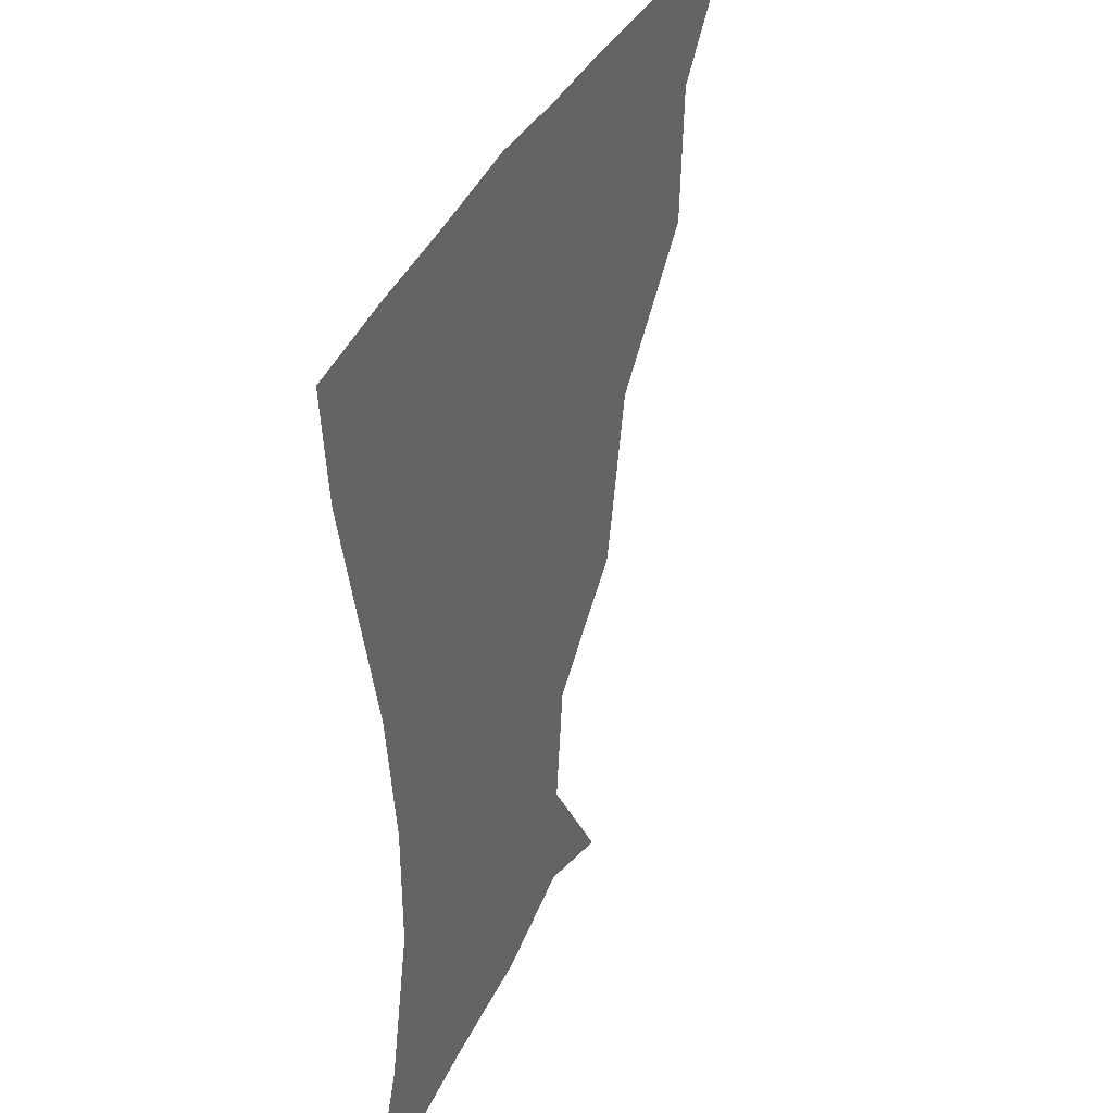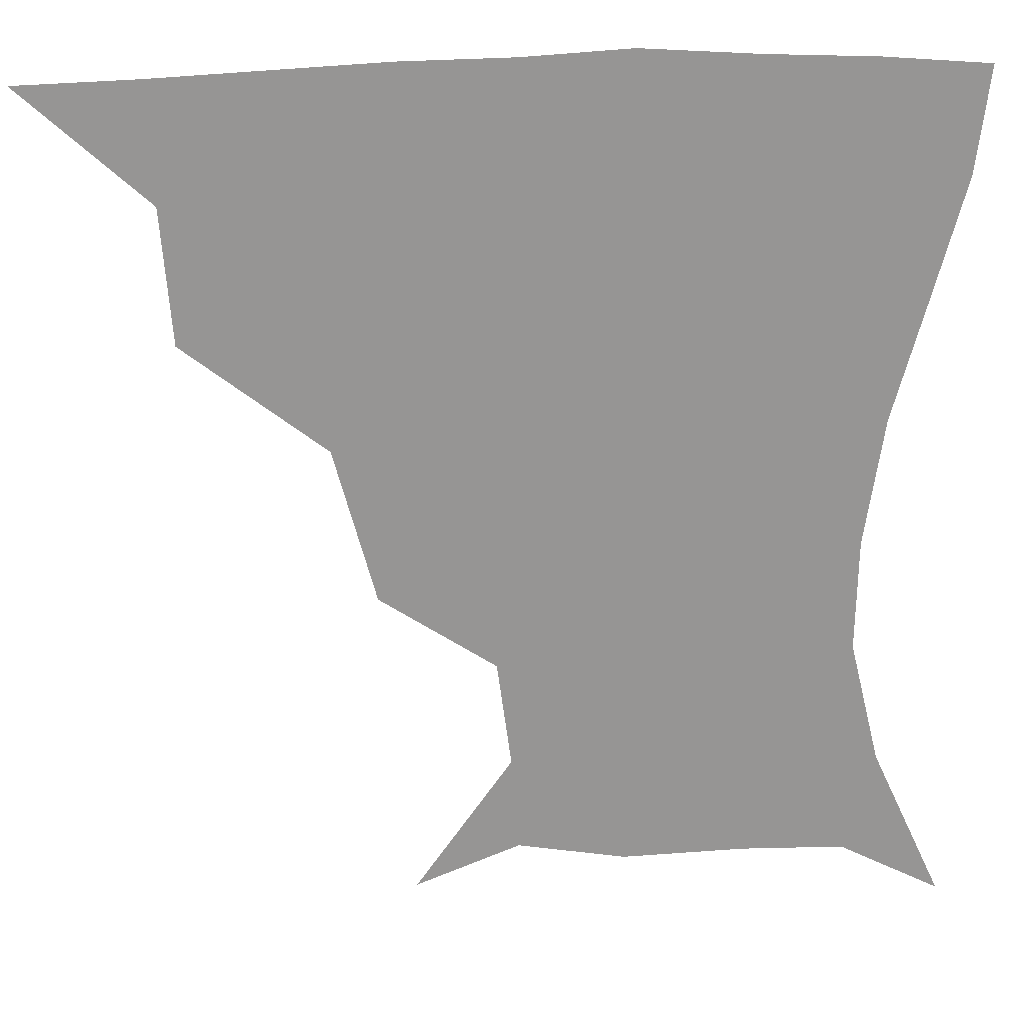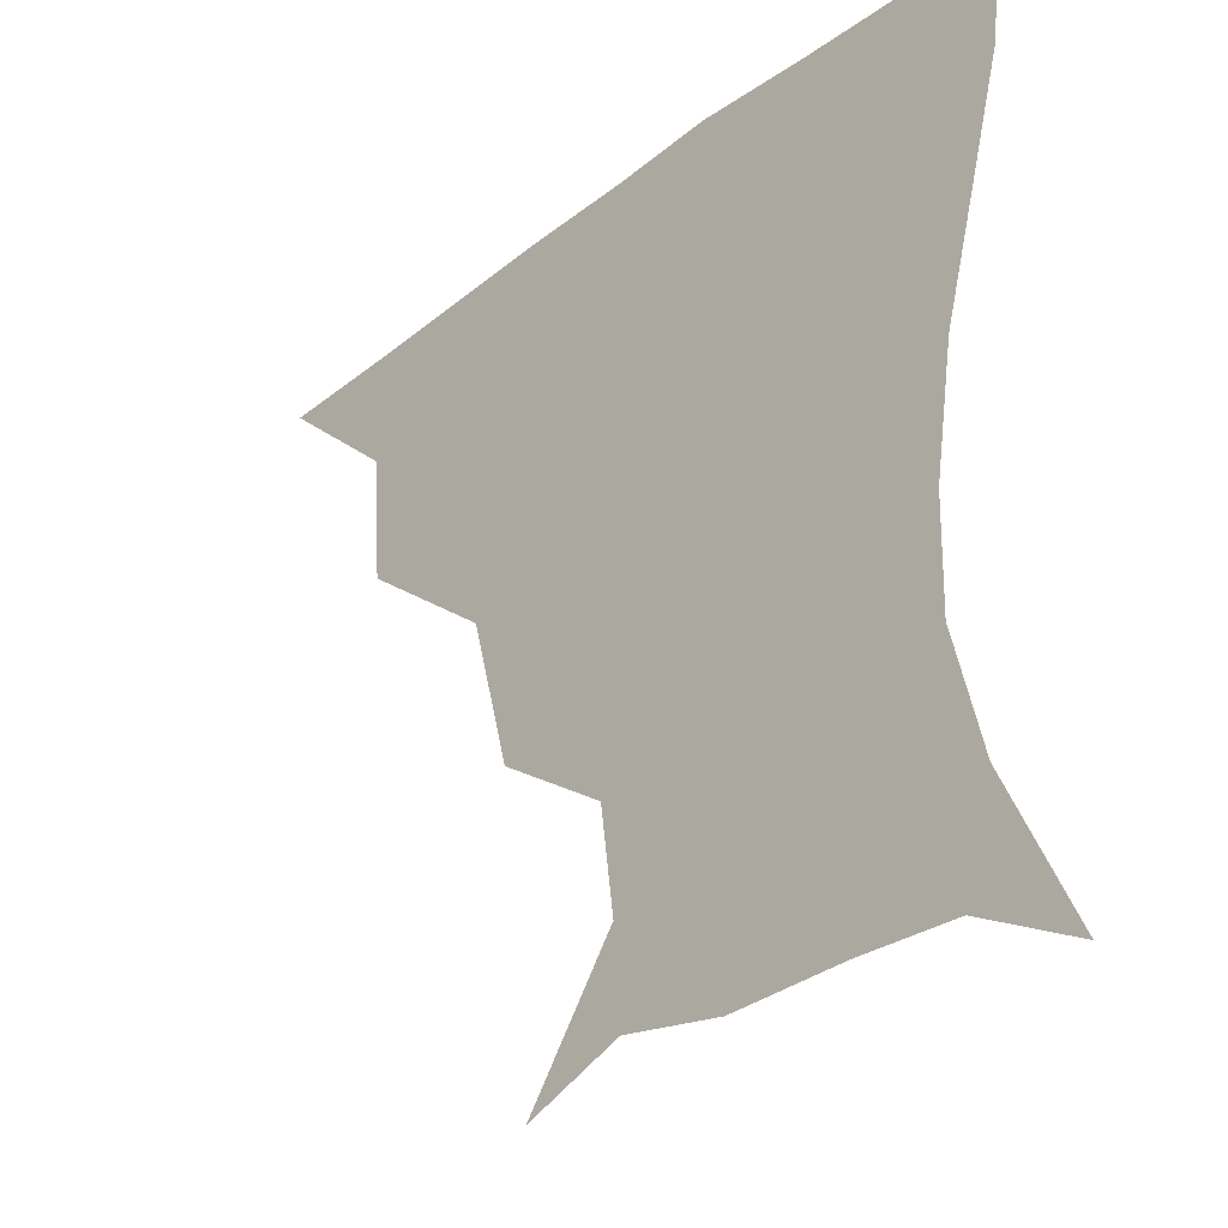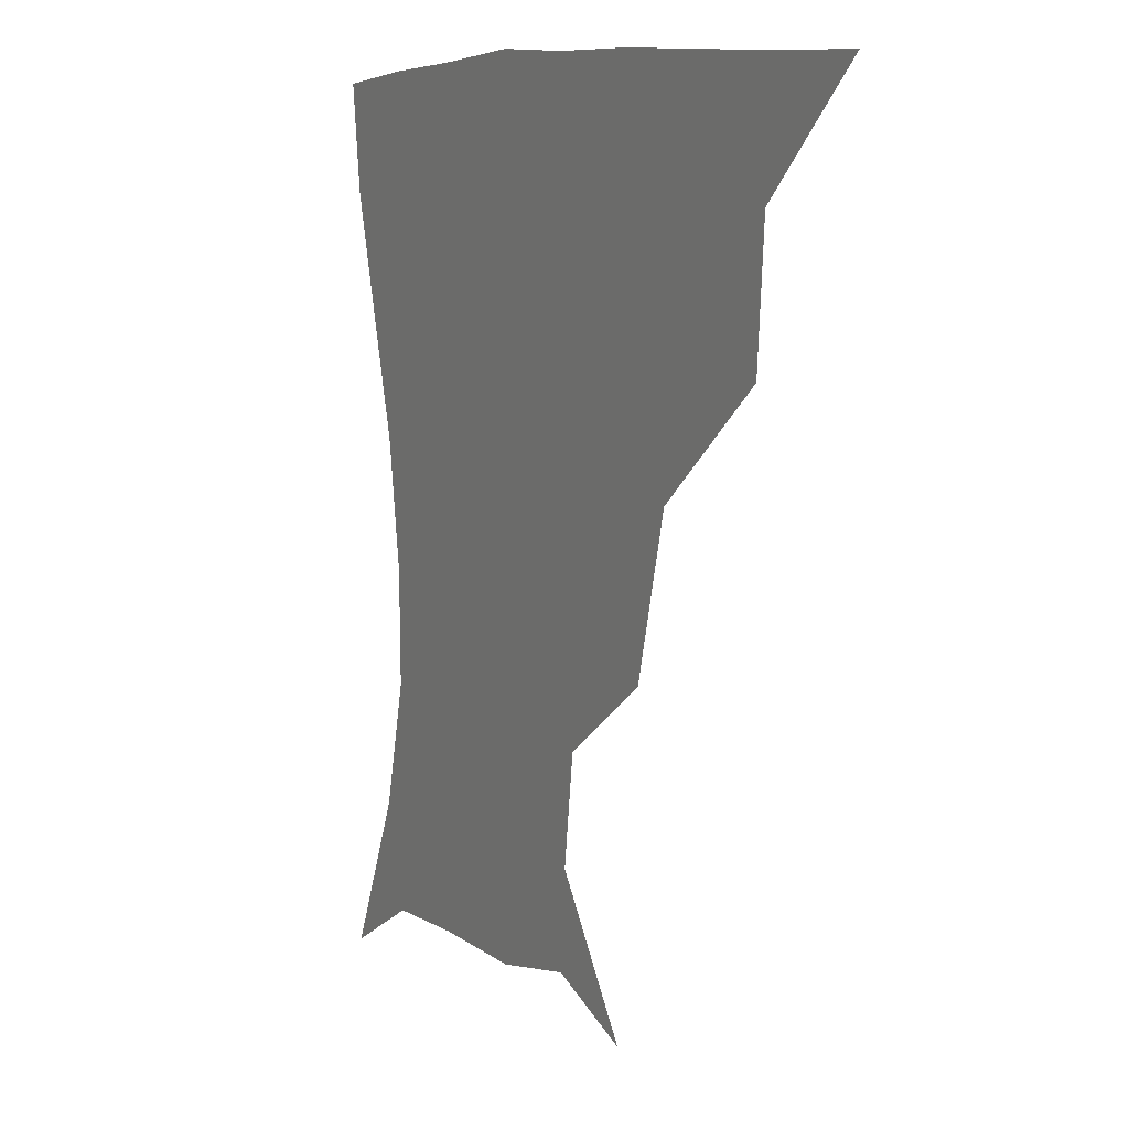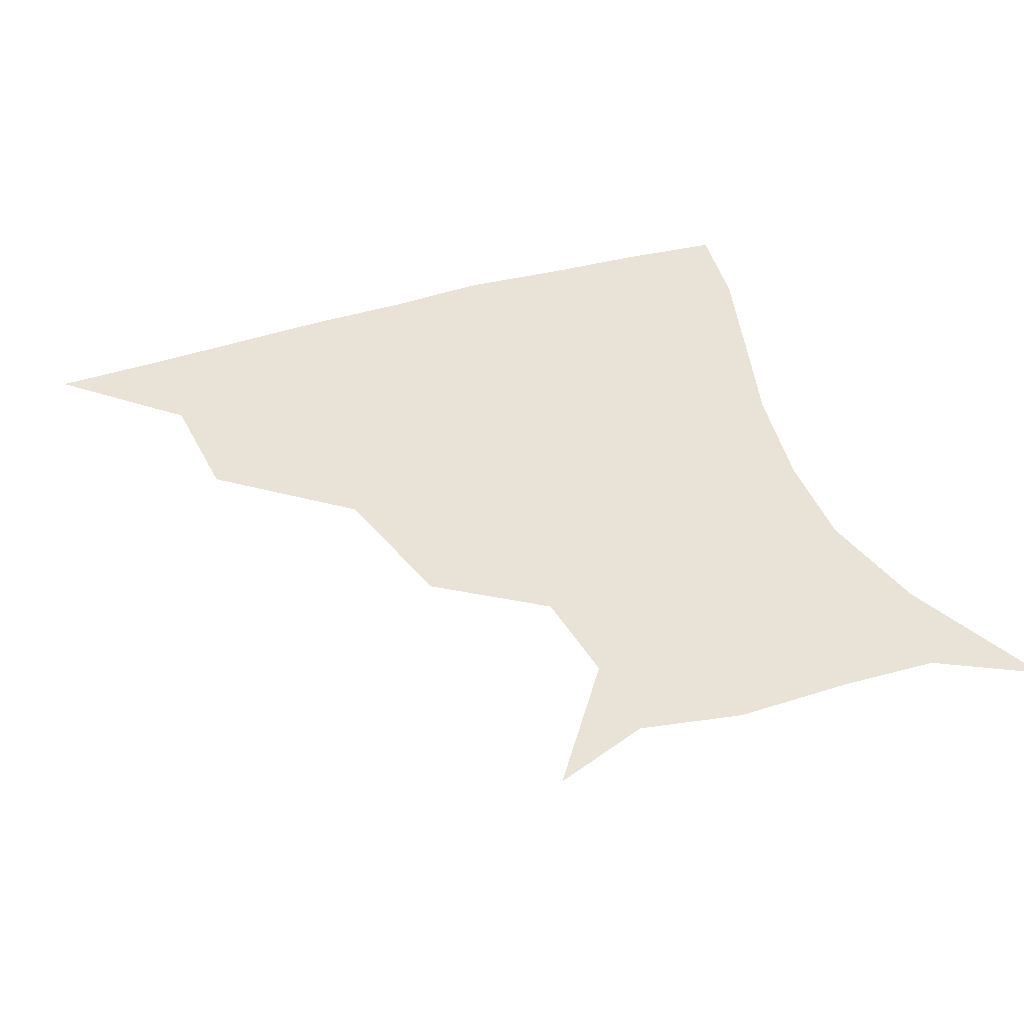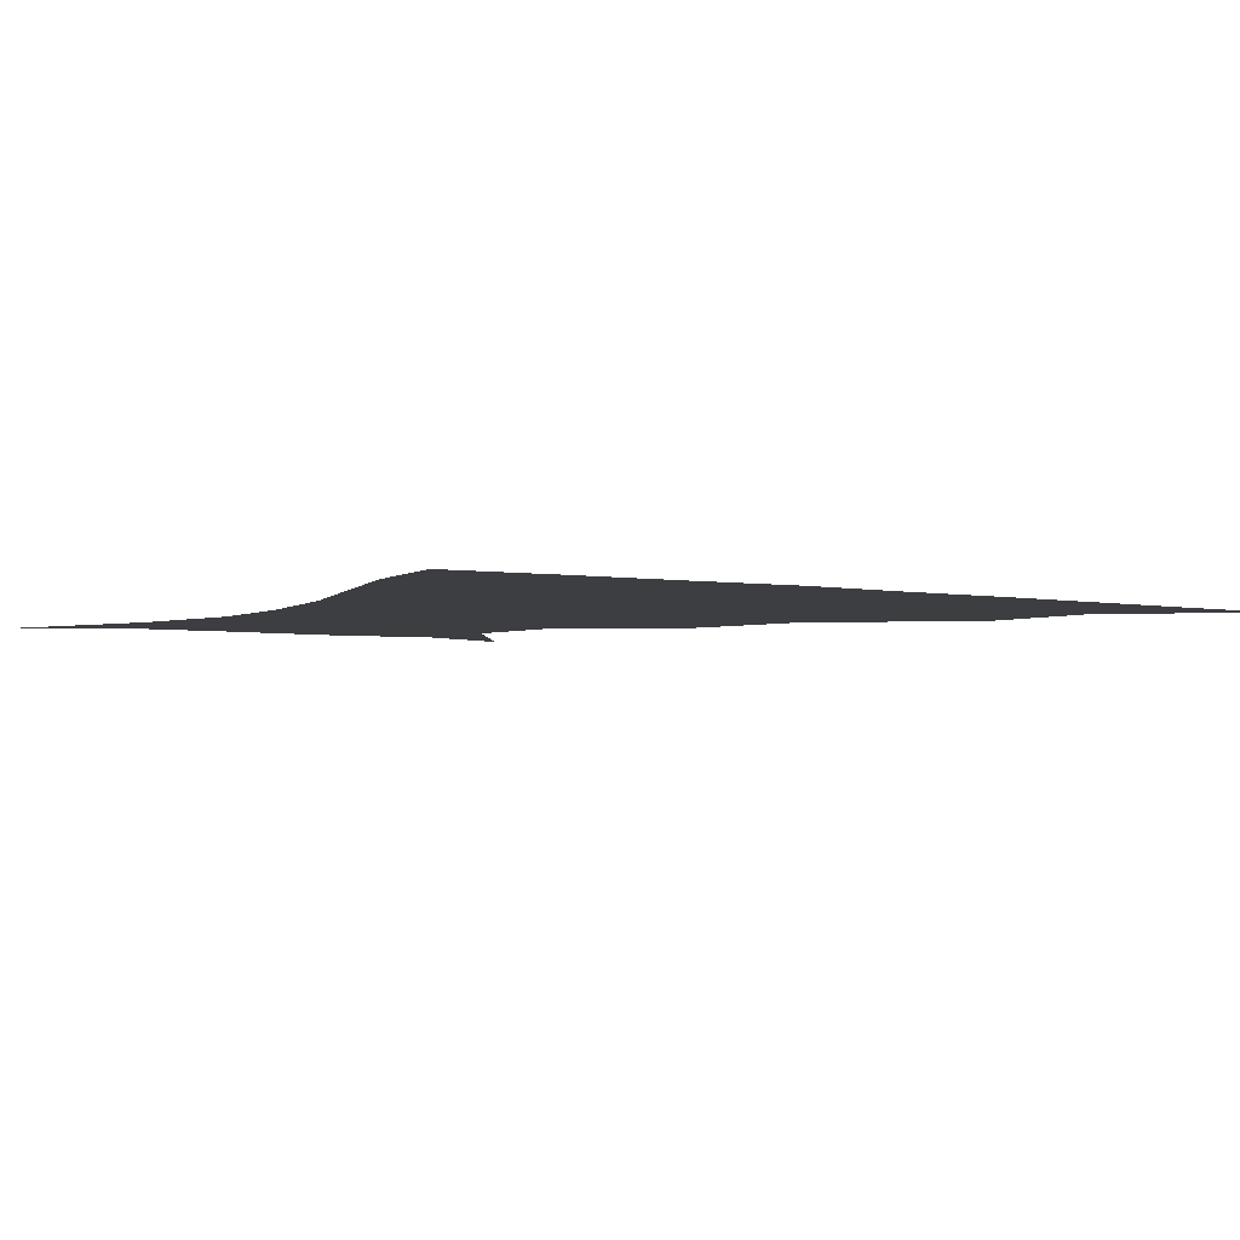
<metadata>
{"format":"obj","ext":"obj","renderer":"f3d","projection":"perspective","resolution":1024,"background":"white","views":[{"elev":34.6,"azim":111.4,"up":"+Y"},{"elev":22.9,"azim":-6.3,"up":"+Y"},{"elev":-31.9,"azim":47.1,"up":"+Y"},{"elev":8.1,"azim":-118.1,"up":"+Y"},{"elev":41.8,"azim":-20.5,"up":"+Z"},{"elev":-3.6,"azim":146.9,"up":"+Z"}]}
</metadata>
<code>
v 451.1 359.6 0
v 487 293.6 0
v 484.2 329.2 0
v 482.4 360.4 0
v 535.5 222.4 0
v 524.3 264 0
v 517.6 300.6 0
v 514.9 331.9 0
v 512.6 361.8 0
v 544.4 136.4 0
v 570.2 172.7 0
v 566.3 201.5 0
v 555.4 241.1 0
v 549.6 276 0
v 546.9 305.9 0
v 544.4 333.6 0
v 542.1 363.1 0
v 572.2 146.9 0
v 588.1 179.8 0
v 583 213.7 0
v 578.3 250.1 0
v 575.9 279.9 0
v 574.9 307.7 0
v 574.8 334.5 0
v 571.9 363.4 0
v 601.2 141.4 0
v 607.1 182.9 0
v 603 218.5 0
v 601.4 252.6 0
v 602 282.2 0
v 602.7 308.9 0
v 602.9 335 0
v 600.3 364.9 0
v 634.2 141.9 0
v 625.8 186.6 0
v 623.3 219.5 0
v 624.1 250.4 0
v 626.9 280.3 0
v 629.3 308.2 0
v 631 335.1 0
v 631.5 362.7 0
v 662.1 140.7 0
v 645.7 183.2 0
v 642.5 214.1 0
v 644.5 244.1 0
v 649.1 277.3 0
v 654.8 307.1 0
v 659.1 333.9 0
v 660.7 361.4 0
v 689.6 126.1 0
v 670.2 168.4 0
v 662 202.1 0
v 662.6 232.2 0
v 667.8 266.5 0
v 676.8 298.9 0
v 685.5 330.8 0
v 689 359 0
v 721 361 0
f 3 4 1
f 6 7 2
f 2 7 3
f 7 8 3
f 3 8 4
f 8 9 4
f 12 13 5
f 5 13 6
f 13 14 6
f 6 14 7
f 14 15 7
f 7 15 8
f 15 16 8
f 8 16 9
f 16 17 9
f 10 18 11
f 18 19 11
f 11 19 12
f 19 20 12
f 12 20 13
f 20 21 13
f 13 21 14
f 21 22 14
f 14 22 15
f 22 23 15
f 15 23 16
f 23 24 16
f 16 24 17
f 24 25 17
f 18 26 19
f 26 27 19
f 19 27 20
f 27 28 20
f 20 28 21
f 28 29 21
f 21 29 22
f 29 30 22
f 22 30 23
f 30 31 23
f 23 31 24
f 31 32 24
f 24 32 25
f 32 33 25
f 26 34 27
f 34 35 27
f 27 35 28
f 35 36 28
f 28 36 29
f 36 37 29
f 29 37 30
f 37 38 30
f 30 38 31
f 38 39 31
f 31 39 32
f 39 40 32
f 32 40 33
f 40 41 33
f 34 42 35
f 42 43 35
f 35 43 36
f 43 44 36
f 36 44 37
f 44 45 37
f 37 45 38
f 45 46 38
f 38 46 39
f 46 47 39
f 39 47 40
f 47 48 40
f 40 48 41
f 48 49 41
f 42 50 43
f 50 51 43
f 43 51 44
f 51 52 44
f 44 52 45
f 52 53 45
f 45 53 46
f 53 54 46
f 46 54 47
f 54 55 47
f 47 55 48
f 55 56 48
f 48 56 49
f 56 57 49

</code>
